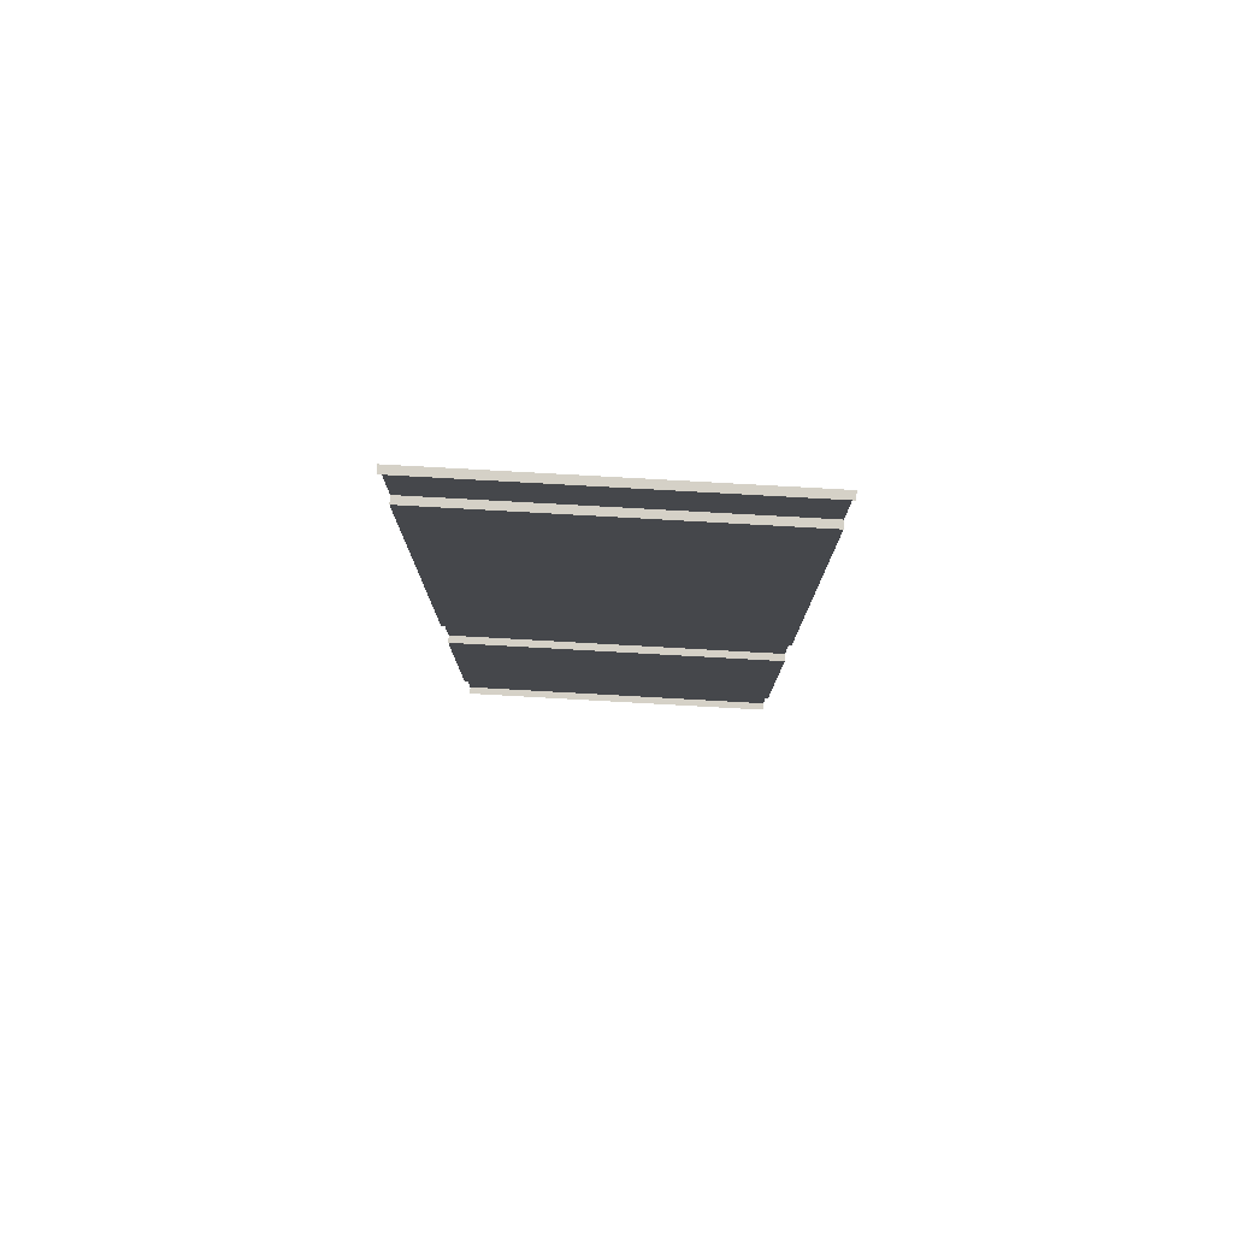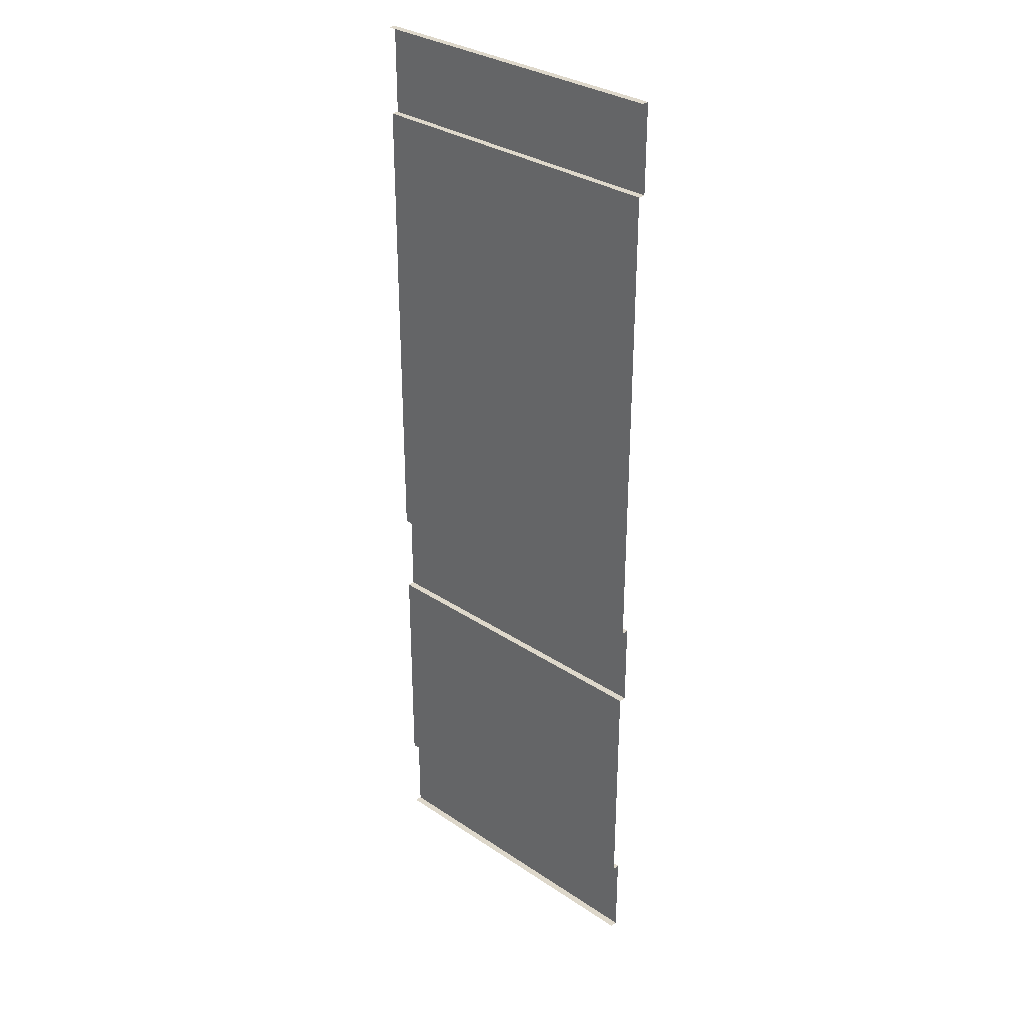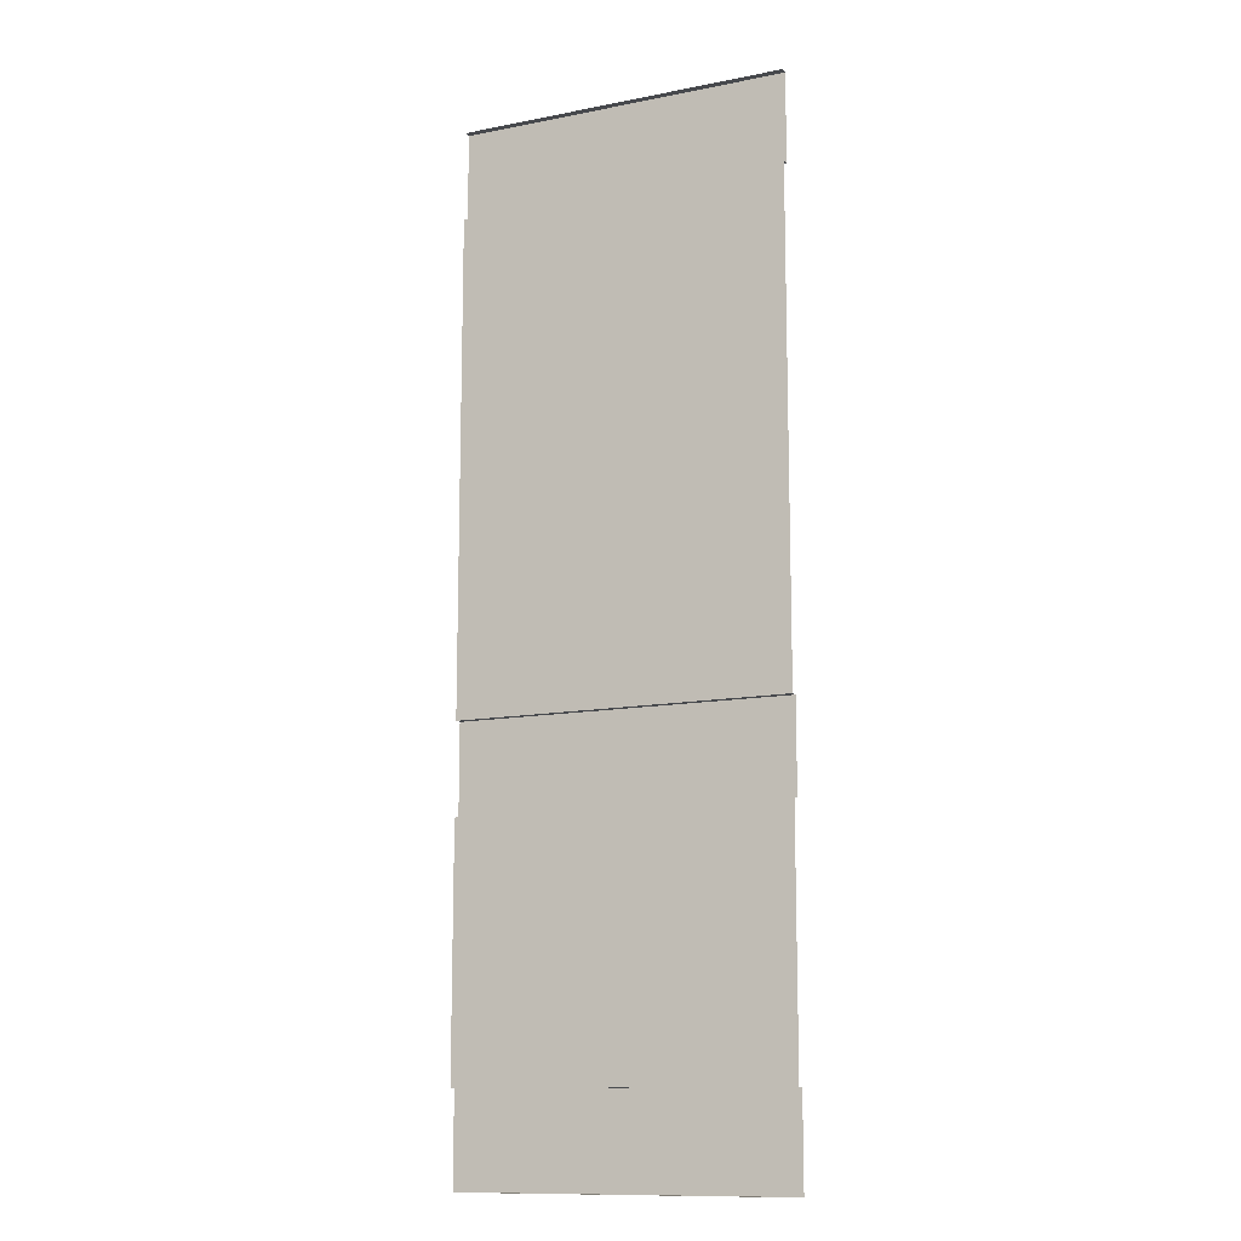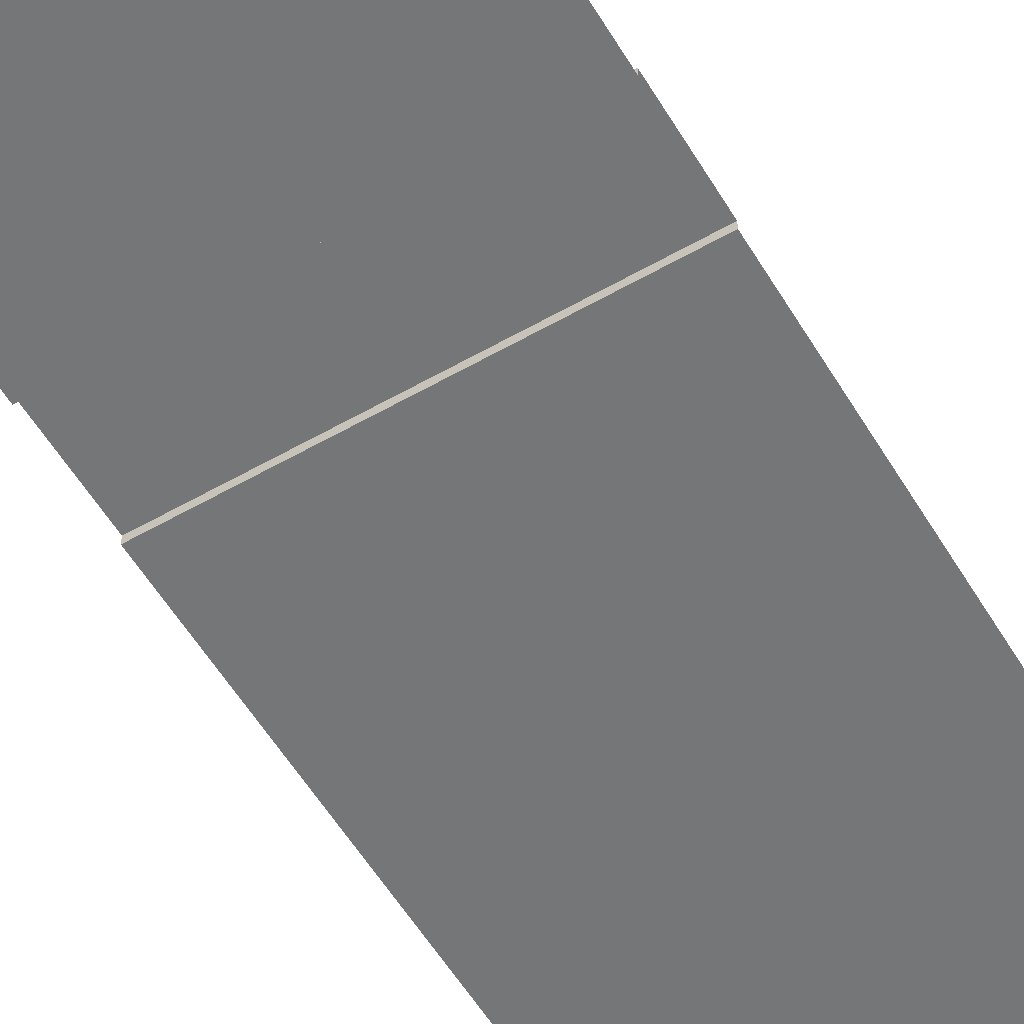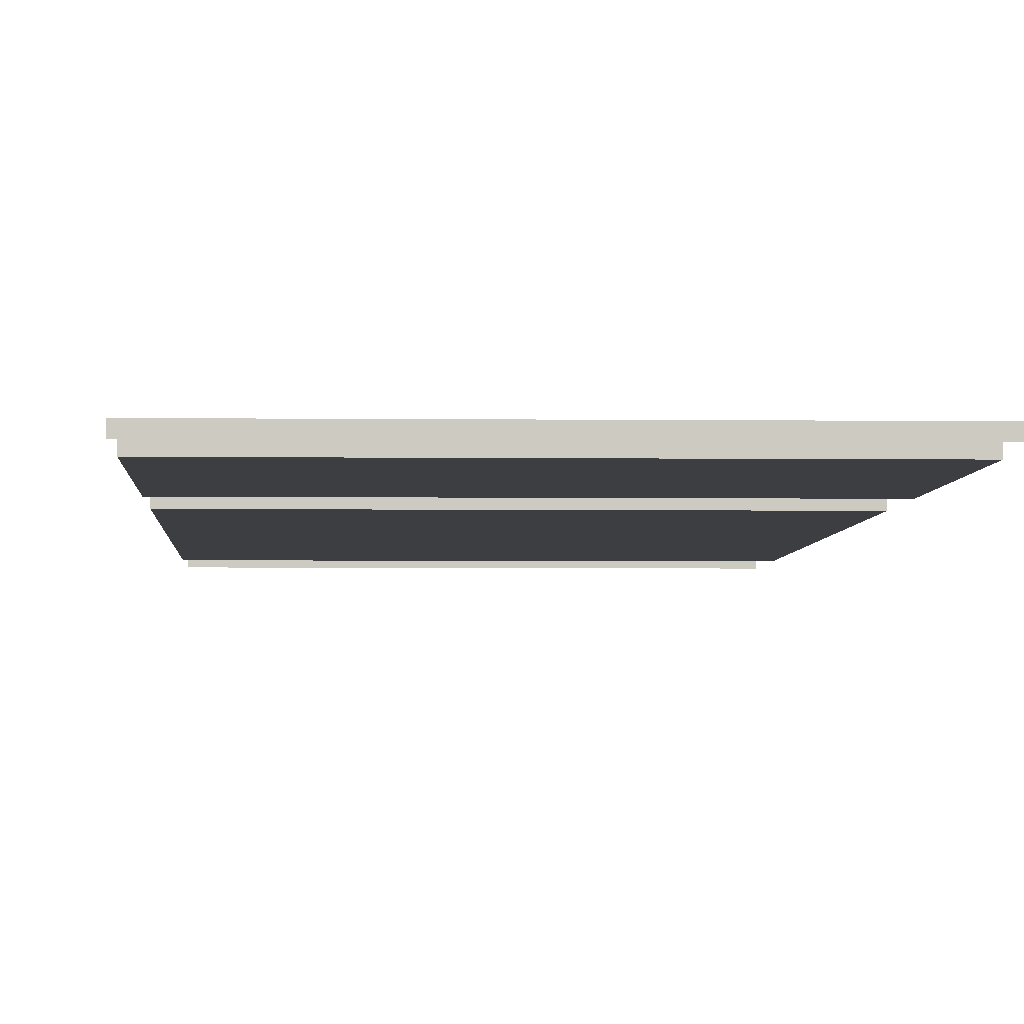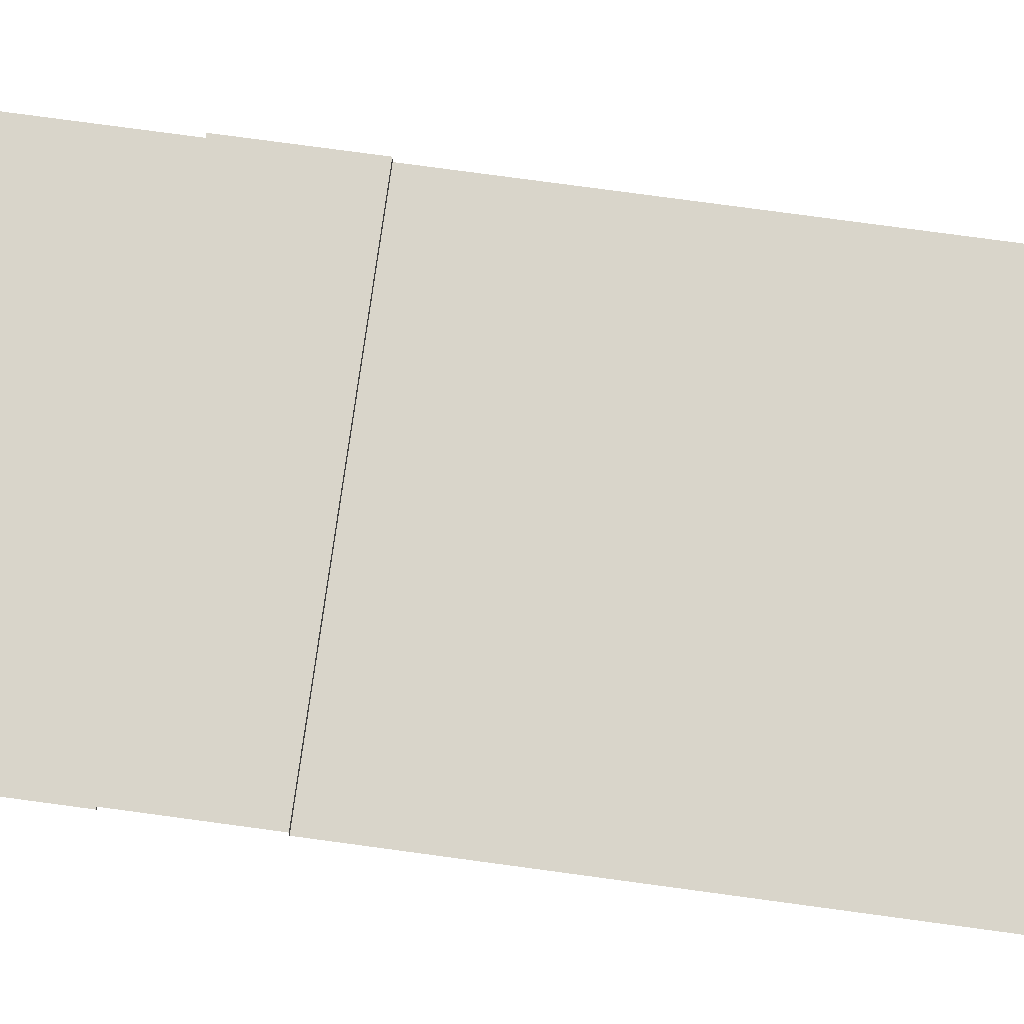
<metadata>
{"format":"obj","ext":"obj","renderer":"f3d","projection":"perspective","resolution":1024,"background":"white","views":[{"elev":79.4,"azim":3.2,"up":"+Z"},{"elev":31.6,"azim":43.4,"up":"+Z"},{"elev":-12.4,"azim":24.8,"up":"+Z"},{"elev":-56.8,"azim":-149.2,"up":"+Y"},{"elev":-3.3,"azim":177.4,"up":"+Y"},{"elev":74.5,"azim":-82.2,"up":"+Y"}]}
</metadata>
<code>
o Plane
v 0 -0 -5.614
v 0 -0 -2.311
v 0 0.1 -5.614
v 0 0.1 -6.833
v 0 -0 -6.833
v 1.5 -0 -5.614
v 1.5 0.1 -5.614
v 1.5 0.1 -6.833
v 1.5 -0 -6.833
v 4.5 -0 -5.614
v 4.5 0.1 -5.614
v 4.5 0.1 -6.833
v 4.5 -0 -6.833
v 3 -0 -2.311
v 3 -0 -5.614
v 3 0.1 -5.614
v 3 0.1 -6.833
v 3 -0 -6.833
v 0 -0 2.211
v 1.5 -0 -1.092
v 1.5 -0 2.211
v 4.5 -0 2.211
v 4.5 -0 -1.092
v 3 -0 2.211
v 0 0.1 -2.311
v 0 0.1 -1.092
v 0 -0 -1.092
v 1.5 -0 -2.311
v 1.5 0.1 -2.311
v 1.5 0.1 -1.092
v 4.5 -0 -2.311
v 4.5 0.1 -2.311
v 4.5 0.1 -1.092
v 3 0.1 -2.311
v 3 0.1 -1.092
v 3 -0 -1.092
v 0 -0 2.311
v 1.5 -0 2.311
v 4.5 -0 2.311
v 3 -0 2.311
v 0 -0 5.614
v 1.5 -0 5.614
v 4.5 -0 5.614
v 3 -0 5.614
v 0 -0 6.833
v 1.5 -0 6.833
v 4.5 -0 6.833
v 3 -0 6.833
v 0 0.1 5.614
v 1.5 0.1 5.614
v 4.5 0.1 5.614
v 3 0.1 5.614
v 0 0.1 6.833
v 1.5 0.1 6.833
v 4.5 0.1 6.833
v 3 0.1 6.833
f 21 40 24
f 21 38 40
f 28 1 2
f 15 28 14
f 10 14 31
f 27 21 20
f 36 21 24
f 36 22 23
f 24 39 22
f 19 38 21
f 38 44 40
f 40 43 39
f 37 42 38
f 28 6 1
f 15 6 28
f 10 15 14
f 27 19 21
f 36 20 21
f 36 24 22
f 24 40 39
f 19 37 38
f 38 42 44
f 40 44 43
f 37 41 42
f 15 7 6
f 7 1 6
f 8 3 7
f 9 4 8
f 16 8 7
f 17 9 8
f 10 16 15
f 11 17 16
f 12 18 17
f 29 14 28
f 2 29 28
f 25 30 29
f 26 20 30
f 30 34 29
f 20 35 30
f 34 31 14
f 35 32 34
f 36 33 35
f 46 53 45
f 48 54 46
f 50 56 52
f 52 55 51
f 49 54 50
f 44 51 43
f 47 56 48
f 42 52 44
f 41 50 42
f 15 16 7
f 7 3 1
f 8 4 3
f 9 5 4
f 16 17 8
f 17 18 9
f 10 11 16
f 11 12 17
f 12 13 18
f 29 34 14
f 2 25 29
f 25 26 30
f 26 27 20
f 30 35 34
f 20 36 35
f 34 32 31
f 35 33 32
f 36 23 33
f 46 54 53
f 48 56 54
f 50 54 56
f 52 56 55
f 49 53 54
f 44 52 51
f 47 55 56
f 42 50 52
f 41 49 50

</code>
